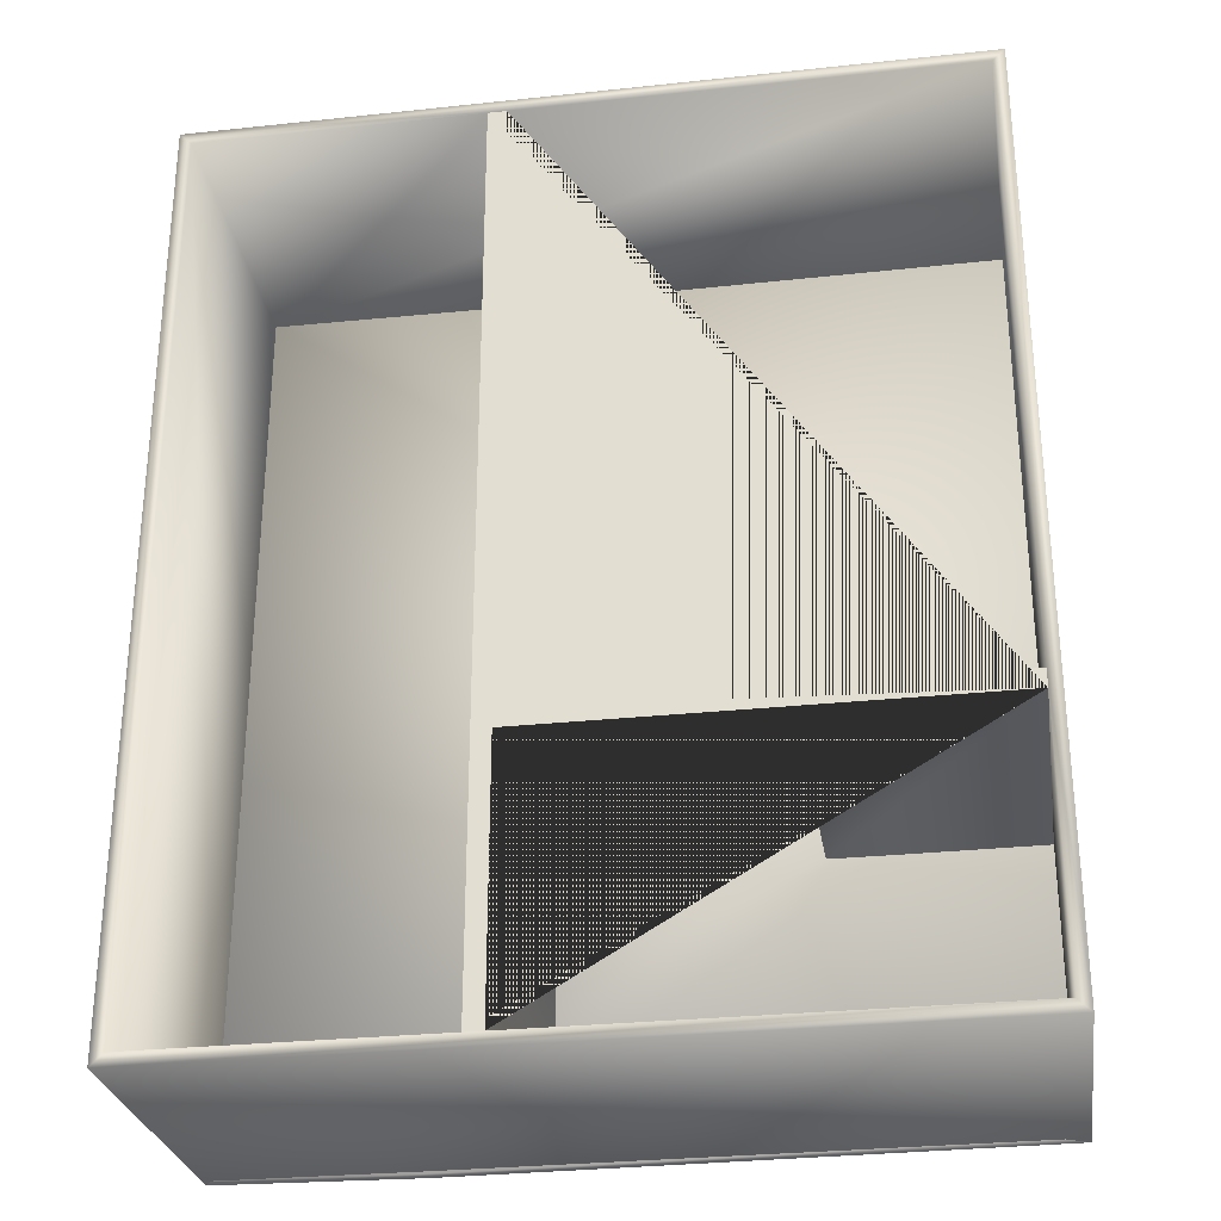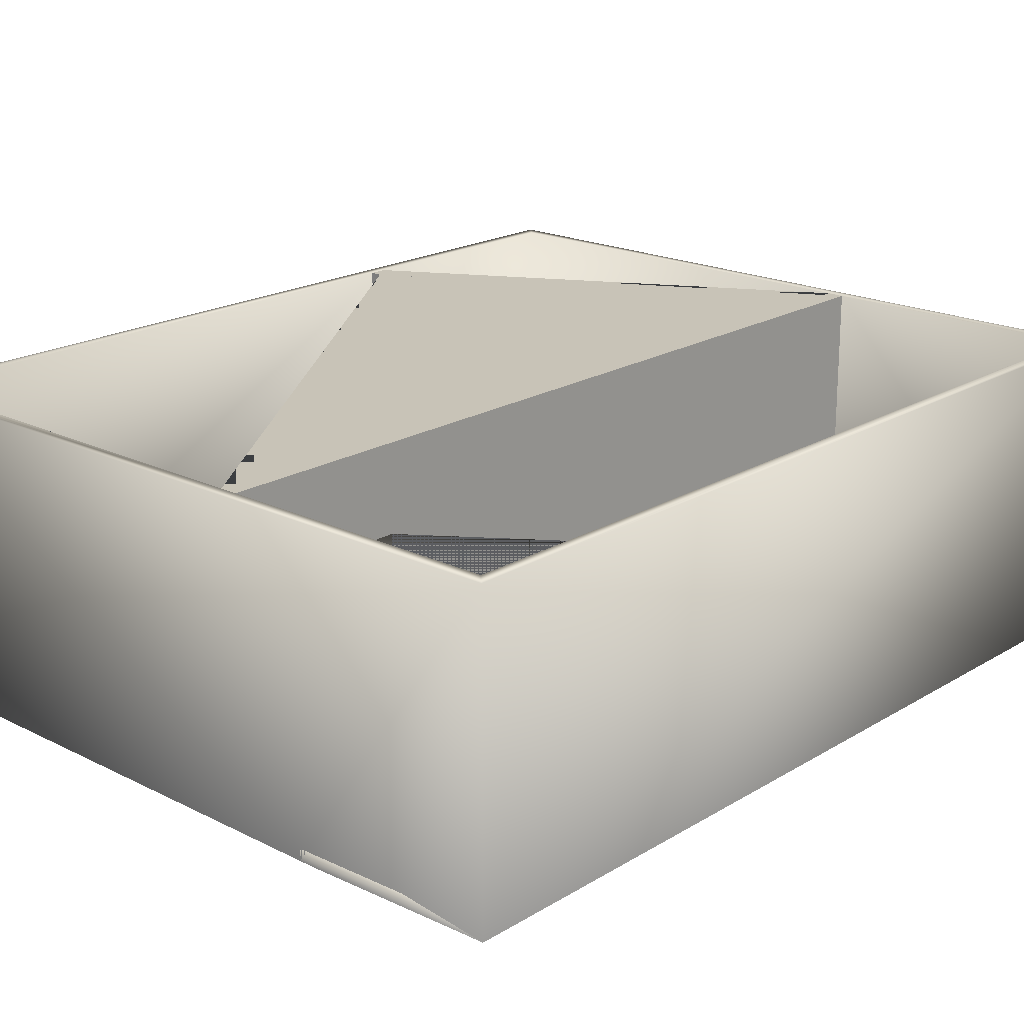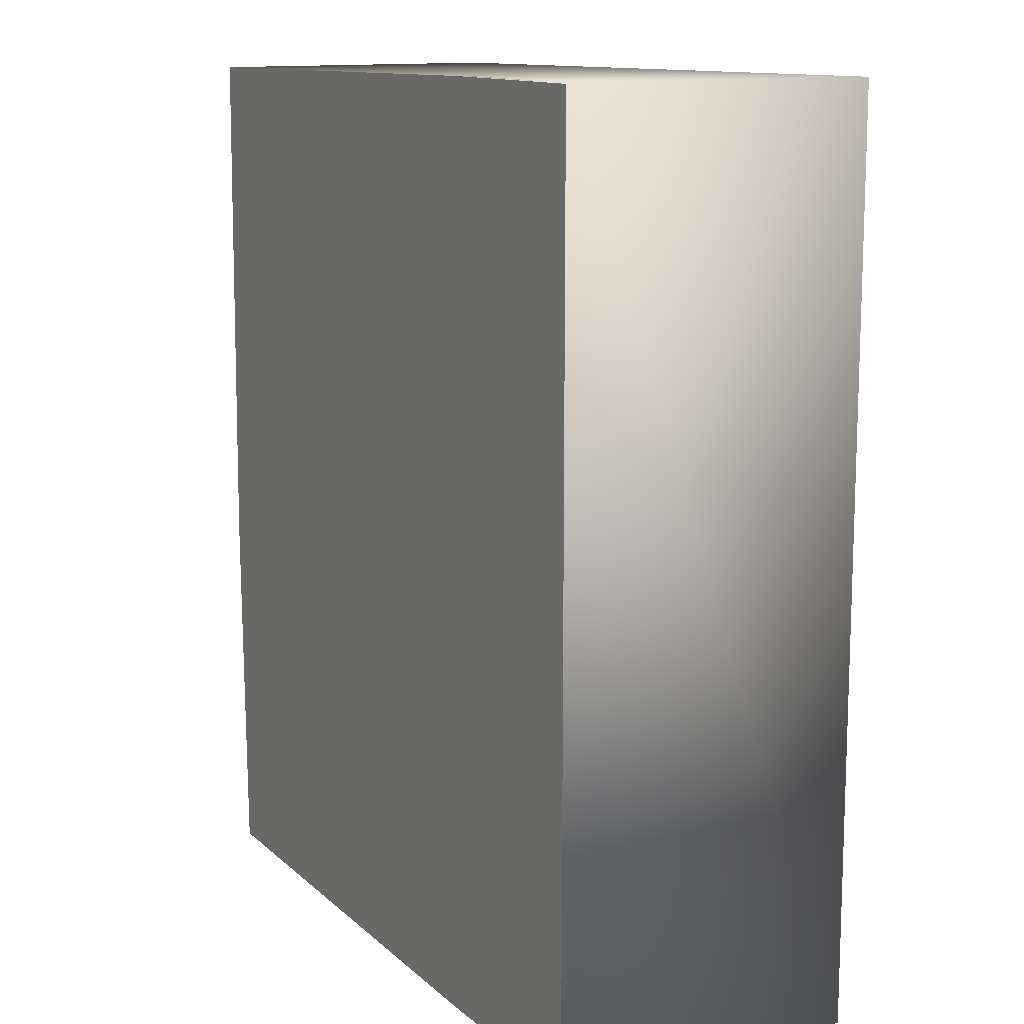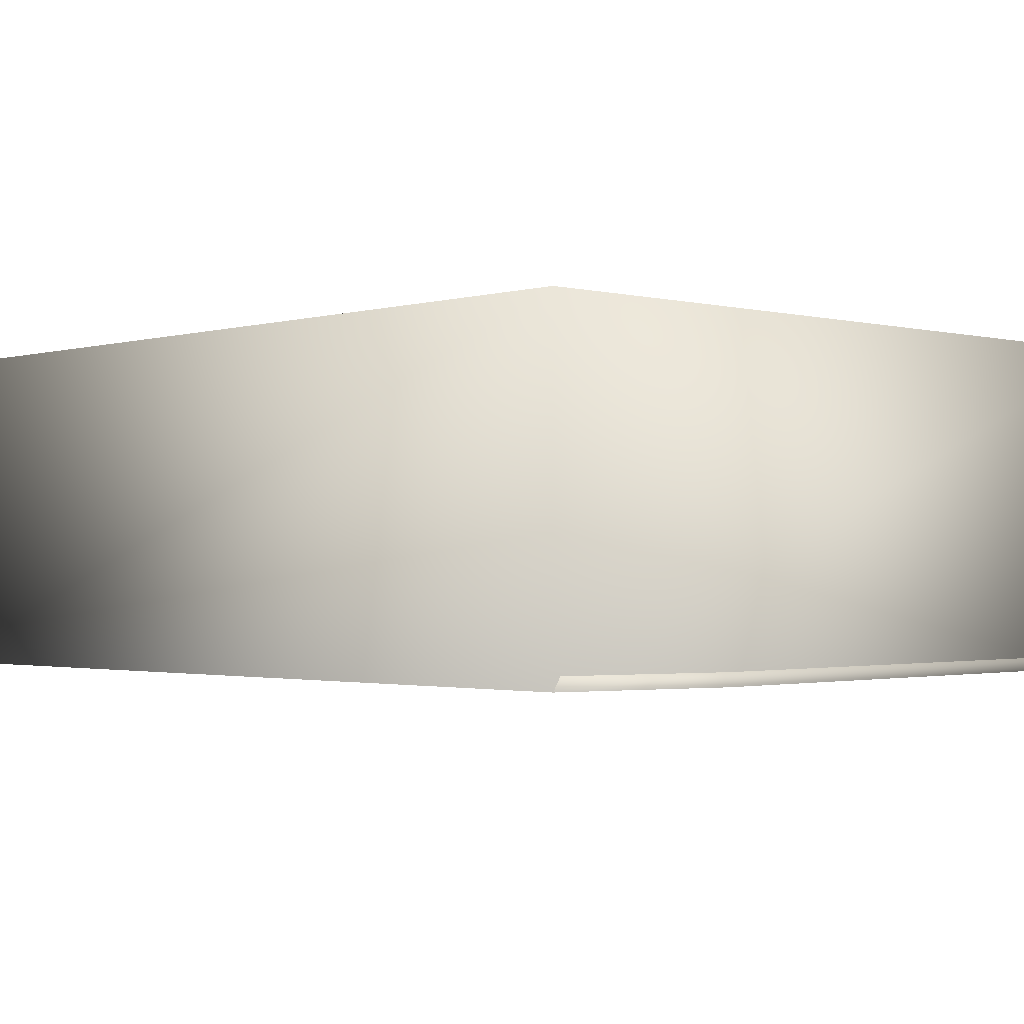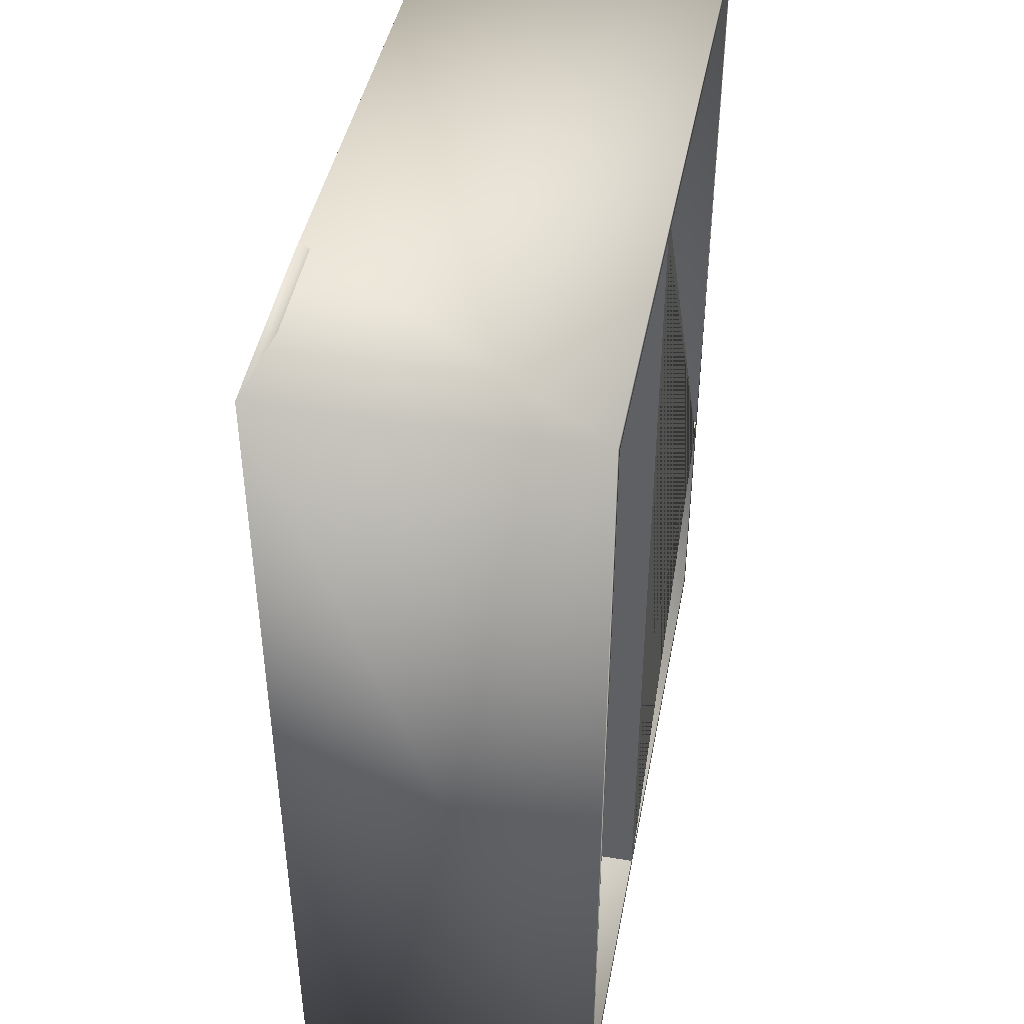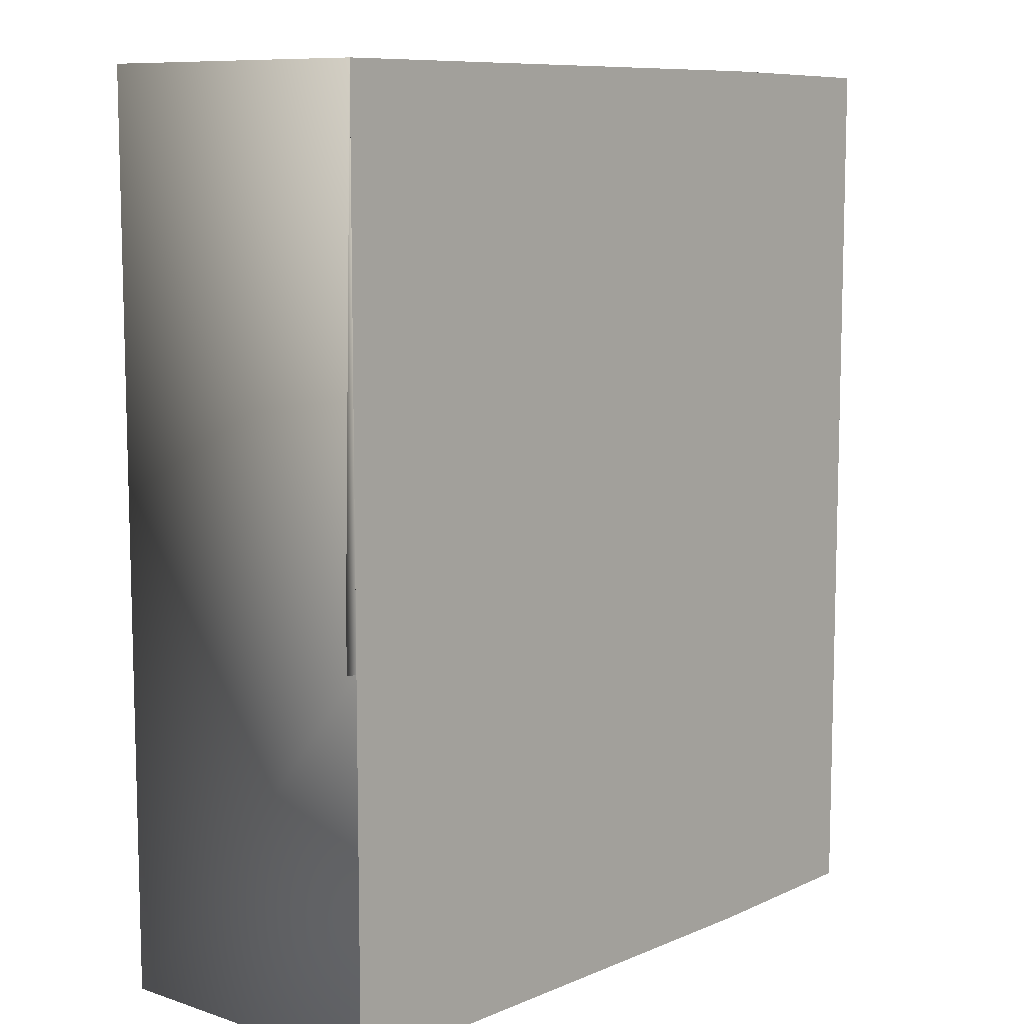
<metadata>
{"format":"obj","ext":"obj","renderer":"f3d","projection":"perspective","resolution":1024,"background":"white","views":[{"elev":-29.2,"azim":-171.0,"up":"+Z"},{"elev":19.8,"azim":42.2,"up":"+Y"},{"elev":12.3,"azim":61.6,"up":"+Z"},{"elev":-1.6,"azim":137.0,"up":"+Y"},{"elev":43.8,"azim":100.7,"up":"+Z"},{"elev":9.1,"azim":-48.2,"up":"+Z"}]}
</metadata>
<code>
o Plane.001_Plane.004
v 1.031 2.922 4.14
v 0.864 2.922 4.14
v 0.864 2.922 -4.14
v 1.031 2.922 -4.14
v -3.254 2.922 -1.583
v -3.254 2.922 -1.751
v 0.864 2.922 -1.751
v 0.864 2.922 -1.583
v 3.652 5.731 4.14
v 3.652 5.731 -4.14
v 0.864 5.731 -1.751
v 0.864 5.731 -1.583
v 1.031 5.731 -4.14
v 0.864 5.731 -4.14
v 0.864 5.731 4.14
v 1.031 5.731 4.14
v -3.254 5.731 -1.751
v -3.254 5.731 -1.583
v -3.254 5.731 4.14
v -3.254 5.731 -4.14
v 1.769 2.809 4.254
v 1.936 2.809 4.254
v 1.769 2.809 -4.254
v 1.031 4.922 2.427
v 3.744 2.829 -4.233
v -1.391 4.922 -1.751
v -1.391 4.922 -1.583
v -3.347 2.829 -4.233
v -3.347 2.829 4.233
v -3.368 2.809 -0.6183
v 1.031 2.922 2.427
v 3.765 5.731 -4.254
v -3.368 2.809 -0.7856
v 1.936 2.809 -4.254
v 3.765 5.731 4.254
v 3.744 2.829 4.233
v 1.031 4.922 3.506
v 1.031 2.922 3.506
v -0.3117 2.922 -1.583
v -1.391 2.922 -1.583
v 0.864 2.922 2.427
v 0.864 2.922 3.506
v -1.391 2.922 -1.751
v -0.3117 2.922 -1.751
v -3.368 5.731 -4.254
v -0.3117 4.922 -1.751
v -3.368 5.731 4.254
v -0.3117 4.922 -1.583
v 0.864 4.922 2.427
v 0.864 4.922 3.506
v -3.347 2.944 4.233
v 1.769 2.923 4.254
v -3.368 2.923 -0.6183
v 3.744 2.944 -4.233
v 1.936 2.923 -4.254
v 1.936 2.923 4.254
v 3.744 2.944 4.233
v -3.368 2.923 -0.7856
v 1.769 2.923 -4.254
v -3.347 2.944 -4.233
v -3.254 2.88 4.14
v -3.254 2.883 -4.14
v 3.652 2.897 4.14
v 3.652 2.897 -4.14
f 17 18 12 15 16 13 14 11
f 17 11 7 44 46 26 43 6
f 58 53 51 52 56 57 54 55 59 60
f 14 3 7 11
f 4 13 16 1 38 37 24 31
f 27 48 12 18
f 21 22 36 35 47 29
f 15 19 47 35 9 16
f 10 9 35 32
f 18 17 20 45 47 19
f 20 14 13 10 32 45
f 40 27 18 5
f 33 30 29 47 45 28
f 25 34 23 28 45 32
f 36 25 32 35
f 44 39 48 46
f 38 42 50 37
f 46 48 27 26
f 41 31 24 49
f 2 15 12 8 41 49 50 42
f 48 39 8 12
f 25 34 55 54
f 40 43 26 27
f 37 50 49 24
f 21 22 56 52
f 23 28 60 59
f 28 33 58 60
f 36 25 54 57
f 22 36 57 56
f 29 21 52 51
f 33 30 53 58
f 30 29 51 53
f 34 23 59 55
f 29 30 33 28 23 34 25 36 22 21
f 63 61 19 15 16 9
f 17 18 19 61 62 20
f 13 14 20 62 64 10
f 9 10 64 63

</code>
